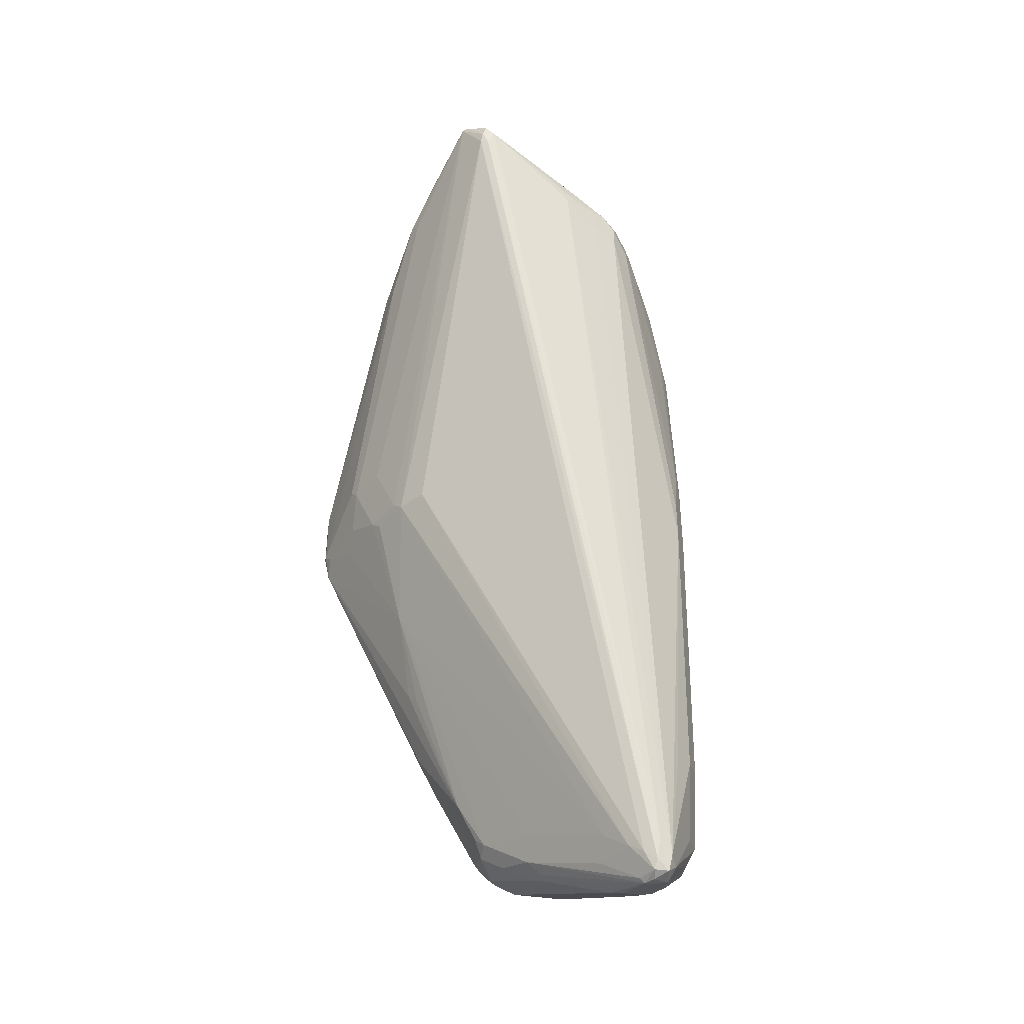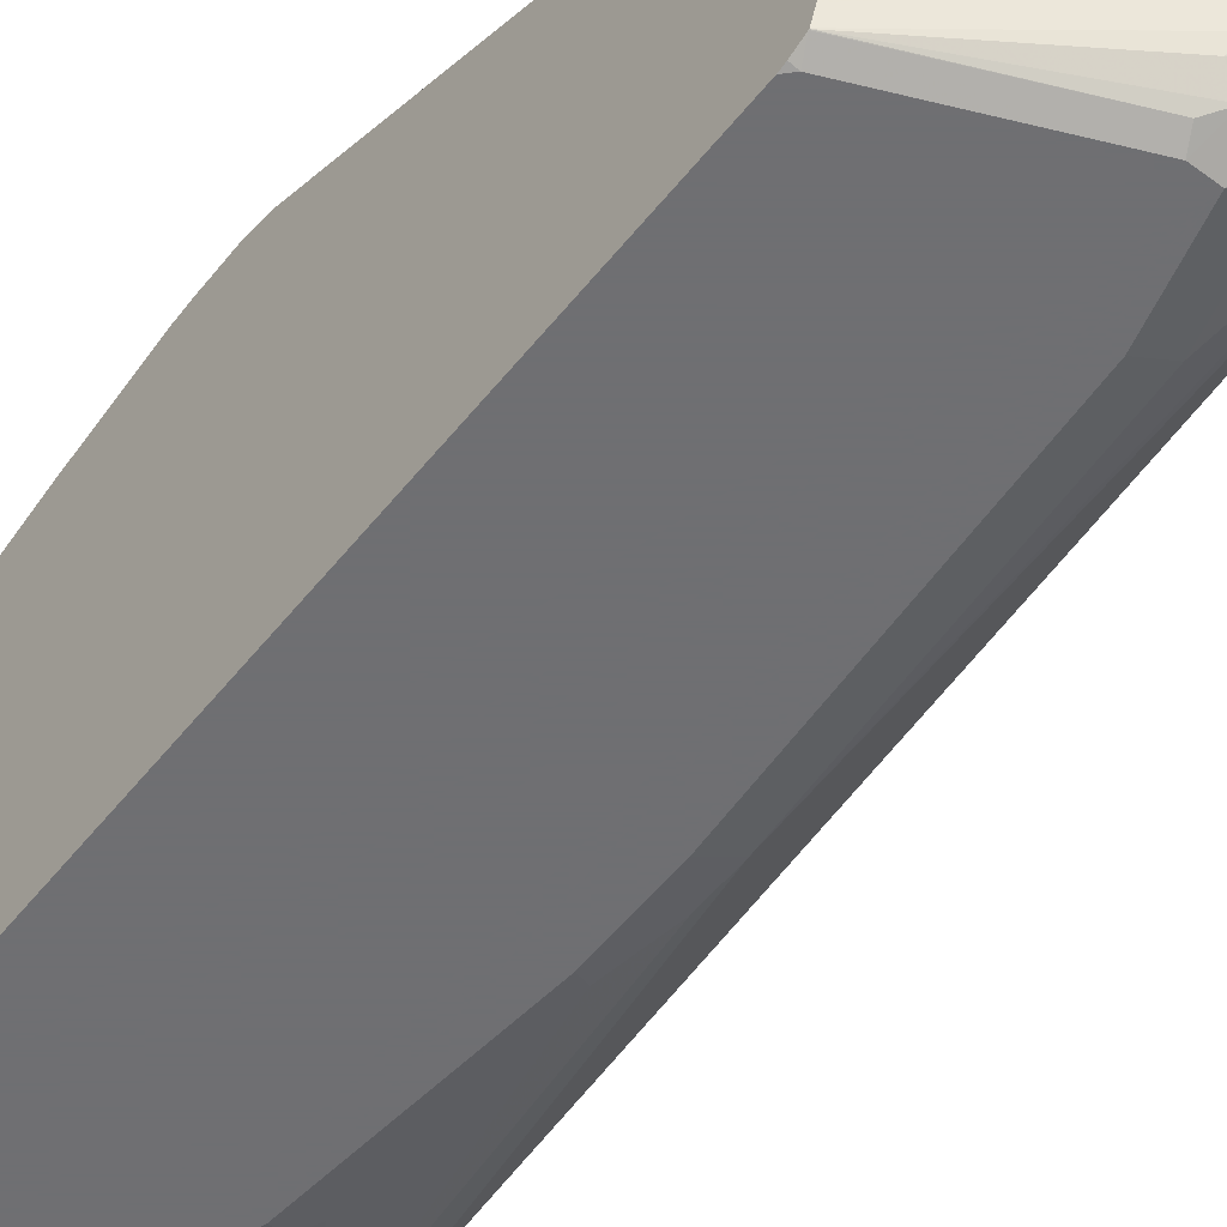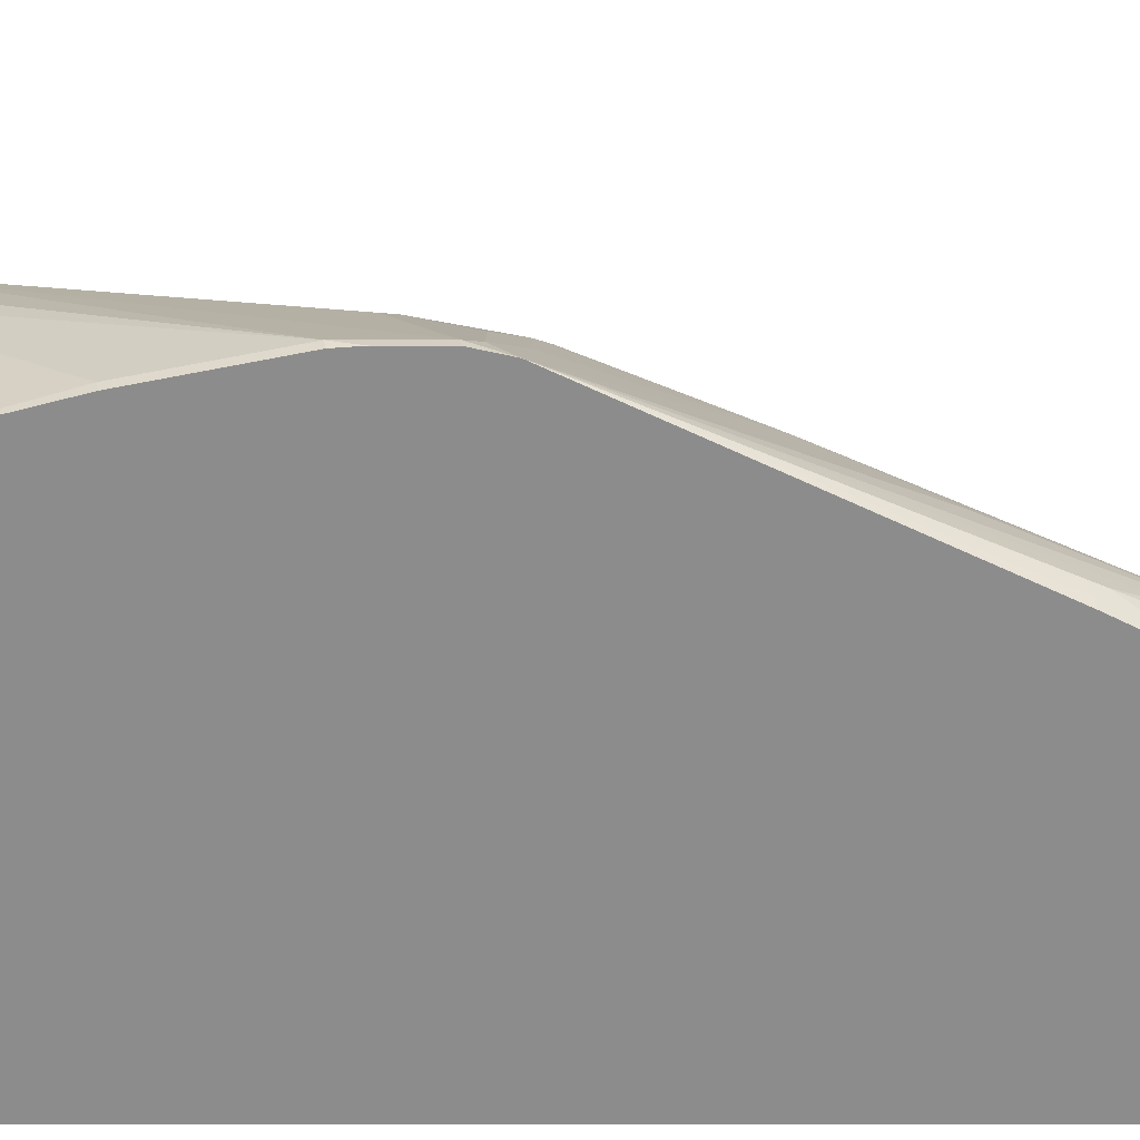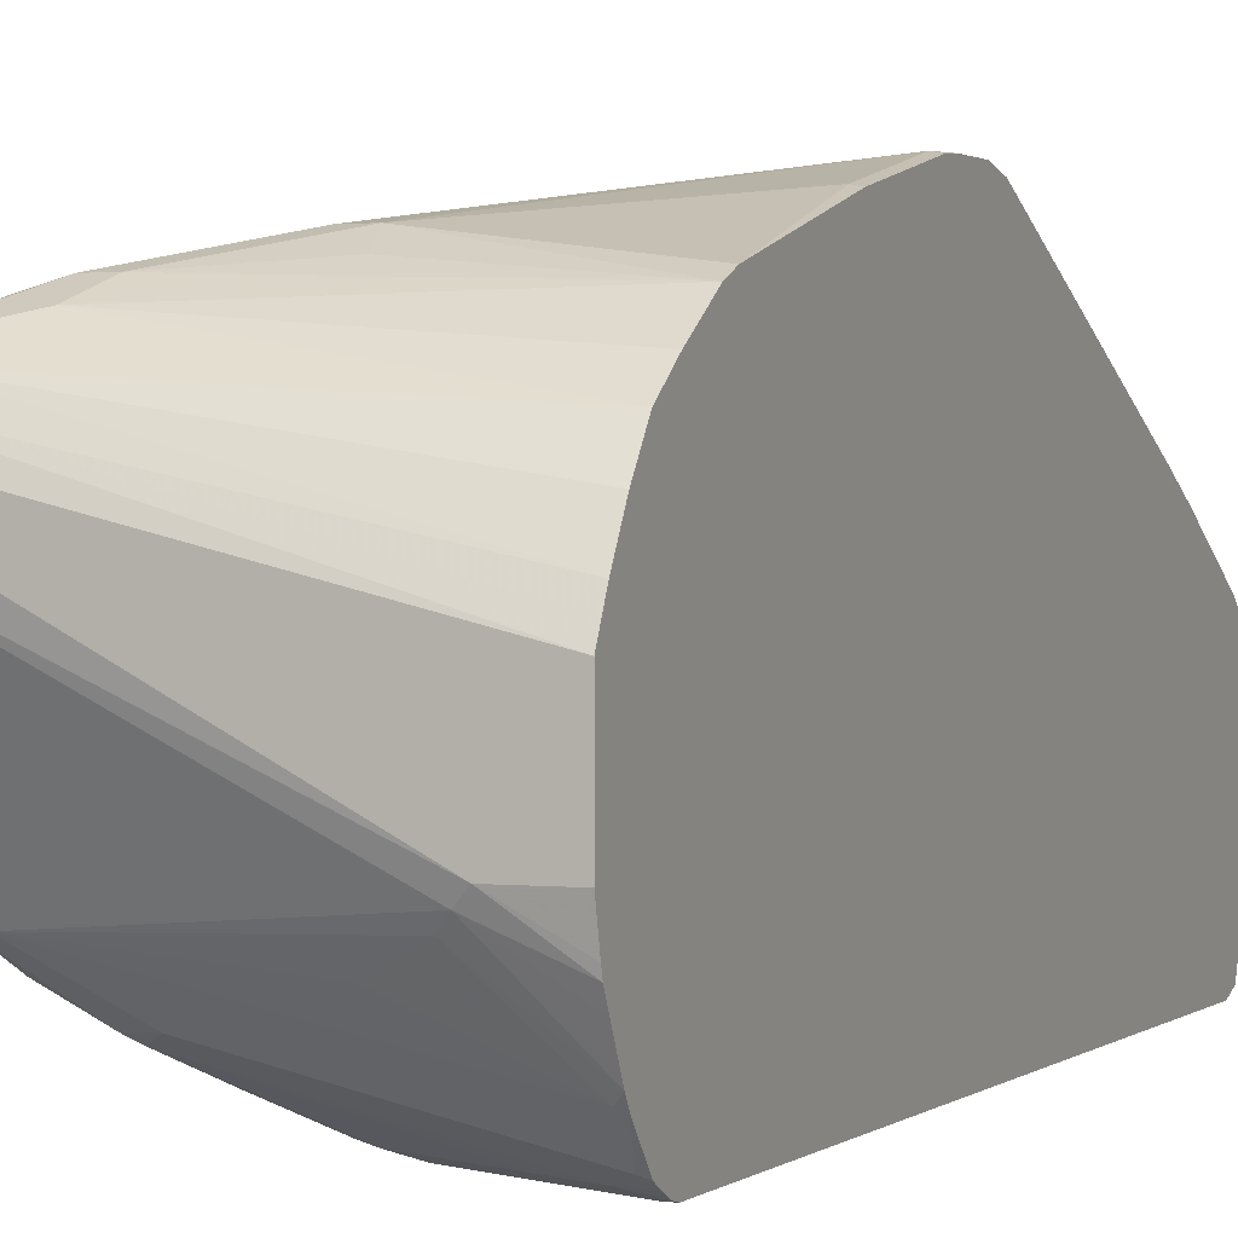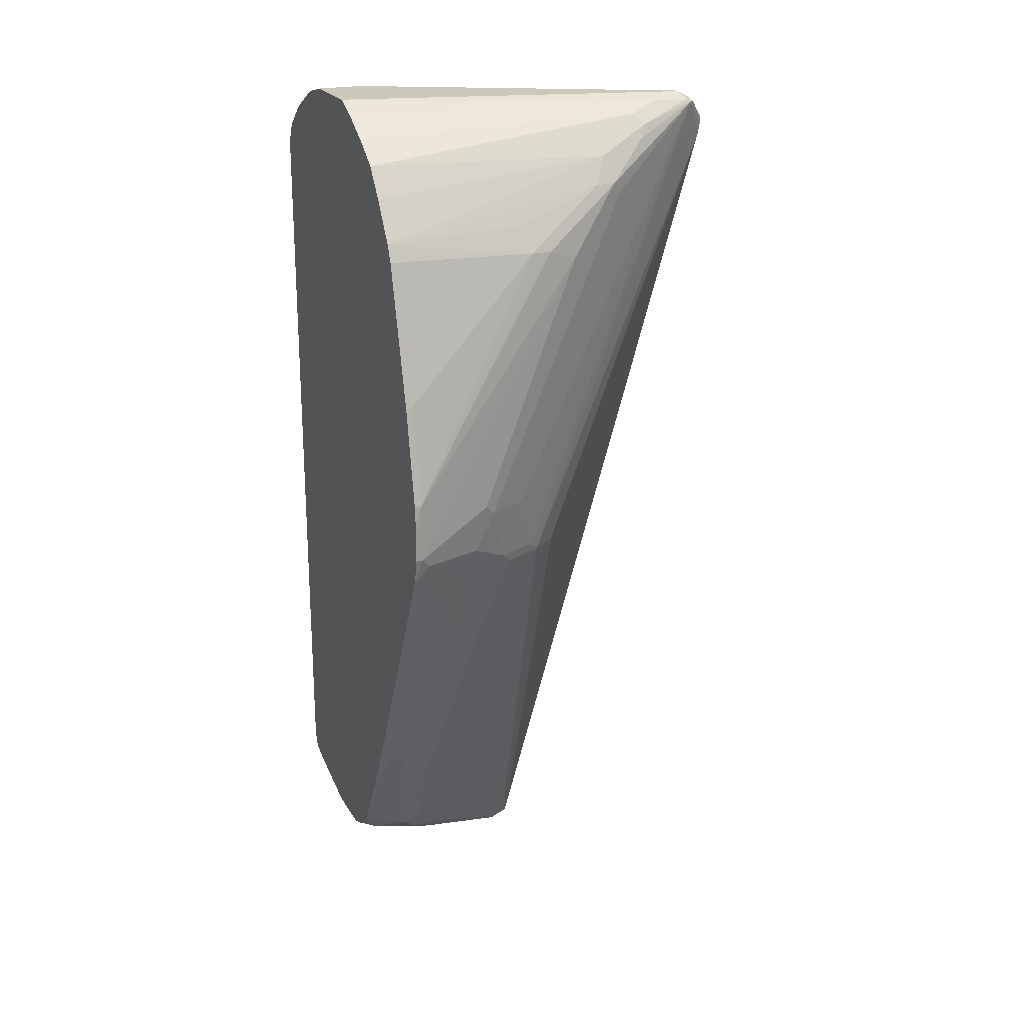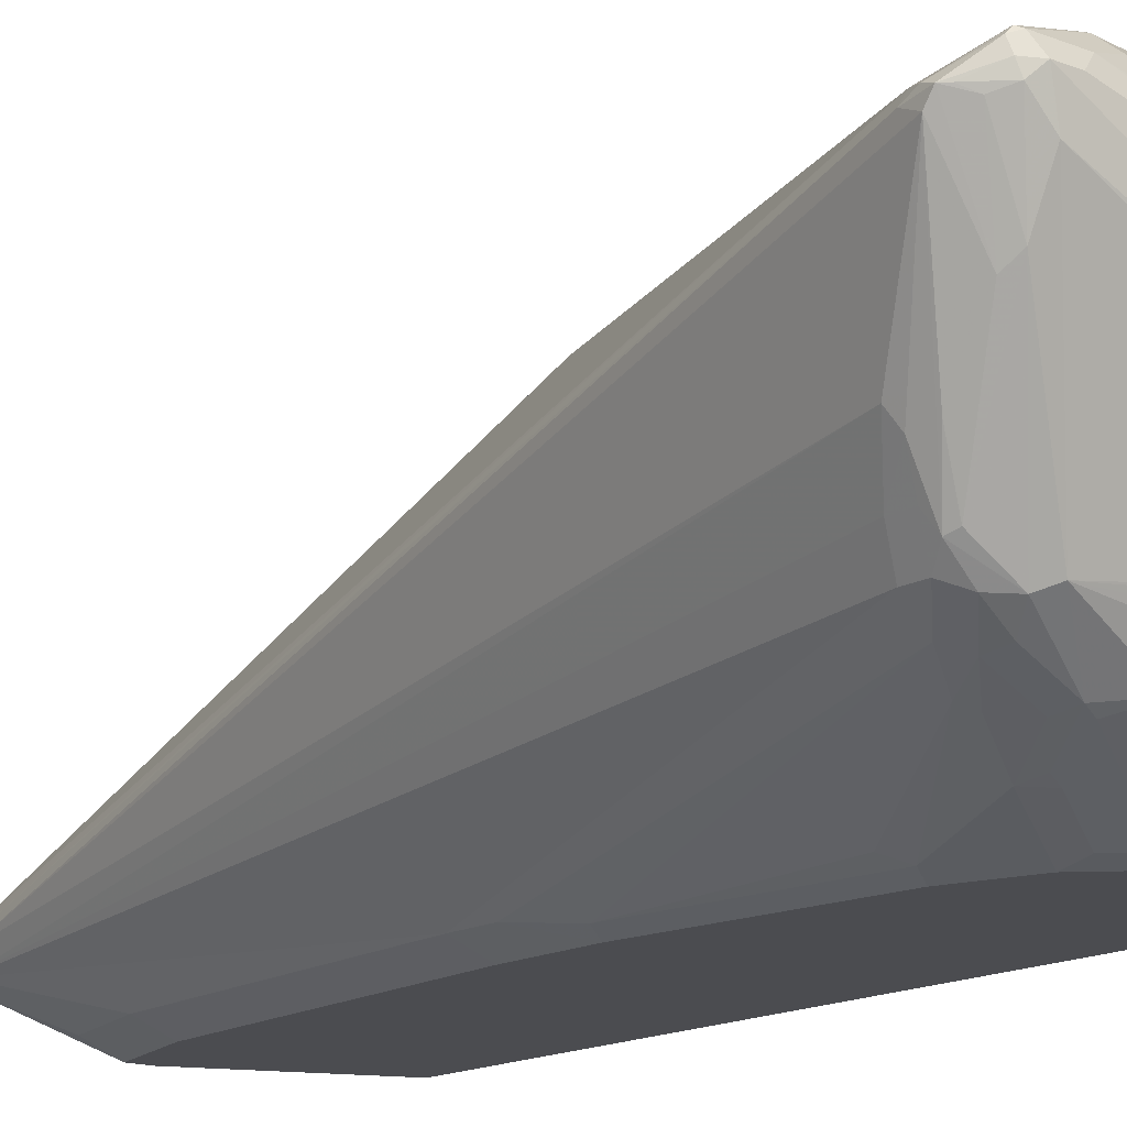
<metadata>
{"format":"obj","ext":"obj","renderer":"f3d","projection":"perspective","resolution":1024,"background":"white","views":[{"elev":-40.6,"azim":-100.9,"up":"+Z"},{"elev":-54.7,"azim":142.2,"up":"+Y"},{"elev":25.7,"azim":90.0,"up":"+Y"},{"elev":1.4,"azim":22.3,"up":"+Y"},{"elev":21.6,"azim":157.2,"up":"+Z"},{"elev":-15.2,"azim":-40.0,"up":"+Y"}]}
</metadata>
<code>
v -0.681 -0.214 -0.5448
v -0.7069 -0.201 -0.5513
v -0.7393 -0.1751 -0.6031
v -0.6875 -0.201 -0.5707
v -0.6615 -0.214 -0.5448
v -0.7005 -0.214 -0.4669
v -0.7523 -0.1686 -0.5966
v -0.7264 -0.201 -0.4734
v -0.7491 -0.1653 -0.6128
v -0.7329 -0.1686 -0.6161
v -0.668 -0.201 -0.5707
v -0.655 -0.2075 -0.5577
v -0.519 -0.2077 -0.4989
v -0.5253 -0.214 -0.4864
v -0.7199 -0.214 -0.1751
v -0.7458 -0.201 -0.1816
v -0.7588 -0.1556 -0.5837
v -0.7458 -0.1816 -0.4929
v -0.8236 -0.1232 0.2075
v -0.8366 -0.09728 0.214
v -0.8561 -0.05835 0.2335
v -0.7491 -0.1508 -0.6128
v -0.7393 -0.1532 -0.6177
v -0.7539 -0.1532 -0.6031
v -0.7296 -0.1459 -0.6177
v -0.7264 -0.1556 -0.6161
v -0.681 -0.1556 -0.6031
v -0.6745 -0.1686 -0.5966
v -0.655 -0.188 -0.5772
v -0.519 -0.2075 -0.4994
v -0.519 -0.2126 -0.4864
v -0.519 -0.214 -0.4801
v -0.7199 -0.214 -0.09735
v -0.7458 -0.201 -0.1427
v -0.8042 -0.1427 0.1881
v -0.8901 0.0389 0.2943
v -0.8885 0.04537 0.2789
v -0.8236 -0.1232 0.227
v -0.8366 -0.09728 0.2335
v -0.8496 -0.07134 0.24
v -0.7296 -0.141 -0.6128
v -0.7491 -0.141 -0.5934
v -0.7393 -0.1289 -0.5837
v -0.7005 -0.1094 -0.5837
v -0.8853 0.05349 0.2821
v -0.6129 -0.0681 -0.5593
v -0.6713 -0.1265 -0.5983
v -0.681 -0.1362 -0.6031
v -0.6226 -0.05107 -0.5448
v -0.6226 -0.06482 -0.5577
v -0.519 -0.1105 -0.5253
v -0.655 -0.1556 -0.5902
v -0.6664 -0.1653 -0.5934
v -0.519 -0.1946 -0.5044
v -0.519 -0.2071 -0.4996
v -0.664 -0.1751 -0.5885
v -0.519 -0.214 0.2529
v -0.7329 -0.2075 -0.09085
v -0.7005 -0.214 0.09726
v -0.8042 -0.1427 0.2075
v -0.8512 -0.01946 0.2943
v -0.8901 0.04861 0.3015
v -0.8301 -0.1102 0.24
v -0.8463 -0.0681 0.2578
v -0.8885 0.05185 0.2918
v -0.8107 -0.1297 0.24
v -0.7069 0.0843 -0.1363
v -0.7199 -0.1094 -0.5642
v -0.6615 -0.0705 -0.5448
v -0.681 0.1046 -0.1363
v -0.8658 0.07295 0.321
v -0.6032 -0.05835 -0.552
v -0.5643 -0.03888 -0.5326
v -0.5351 -0.02917 -0.5204
v -0.519 -0.05835 -0.5253
v -0.5837 -0.03241 -0.5318
v -0.5837 -0.01218 -0.5059
v -0.519 -0.1323 -0.5204
v -0.519 -0.2124 0.2599
v -0.5253 -0.214 0.2529
v -0.7134 -0.2075 0.1038
v -0.7264 -0.201 0.09076
v -0.681 -0.214 0.1556
v -0.7199 -0.1946 0.1751
v -0.7329 -0.188 0.1816
v -0.7912 -0.1492 0.2205
v -0.7783 -0.1605 0.1921
v -0.8463 -0.009744 0.3064
v -0.8755 0.04377 0.3137
v -0.8269 -0.107 0.248
v -0.8853 0.04861 0.3064
v -0.869 0.05836 0.3243
v -0.8707 0.06808 0.321
v -0.7977 -0.1313 0.2553
v -0.788 -0.1459 0.2383
v -0.6421 -0.05107 -0.5253
v -0.6129 0.09242 -0.2431
v -0.6713 0.1118 -0.1265
v -0.6421 0.124 -0.1363
v -0.8626 0.07131 0.3243
v -0.8042 0.09078 0.3048
v -0.7977 0.09725 0.2918
v -0.7588 0.1167 0.2529
v -0.7685 0.1118 0.2431
v -0.6129 0.1508 -0.0681
v -0.6518 0.1313 -0.0681
v -0.5643 -0.01298 -0.5123
v -0.519 -0.02064 -0.5033
v -0.519 -0.02746 -0.5099
v -0.519 -0.03679 -0.5162
v -0.519 -0.04098 -0.5182
v -0.574 -0.004868 -0.4961
v -0.574 0.01456 -0.4572
v -0.519 -0.208 0.2687
v -0.5448 -0.2091 0.2553
v -0.5643 -0.214 0.2335
v -0.6615 -0.214 0.1751
v -0.681 -0.2091 0.1775
v -0.7199 -0.1897 0.197
v -0.7296 -0.1848 0.1994
v -0.7523 -0.1686 0.2205
v -0.7685 -0.1653 0.1994
v -0.8463 0.02918 0.3258
v -0.8658 0.04861 0.3258
v -0.788 -0.1265 0.2674
v -0.8561 0.05836 0.3308
v -0.7491 -0.1653 0.2383
v -0.6323 0.1313 -0.1265
v -0.574 0.1508 -0.1265
v -0.519 0.1694 -0.1231
v -0.574 0.07295 -0.321
v -0.5837 0.06564 -0.3308
v -0.8236 0.07131 0.3243
v -0.7945 0.08106 0.3145
v -0.7523 0.1038 0.2789
v -0.7653 0.1102 0.2659
v -0.7393 0.1167 0.2529
v -0.681 0.1362 0.1946
v -0.7102 0.1313 0.1848
v -0.6032 0.1556 -0.05845
v -0.5934 0.1508 -0.1071
v -0.519 -0.01298 -0.4929
v -0.5643 -0.006506 -0.4994
v -0.5448 0.02591 -0.4345
v -0.5643 0.01296 -0.4605
v -0.5545 0.03402 -0.4183
v -0.519 -0.2031 0.2777
v -0.5253 -0.201 0.2789
v -0.7393 -0.1702 0.2359
v -0.6615 -0.1897 0.2359
v -0.5837 -0.2091 0.2359
v -0.6615 -0.2091 0.197
v -0.6421 -0.214 0.1946
v -0.574 -0.107 0.3258
v -0.5643 -0.09728 0.3308
v -0.7199 -0.1621 0.2594
v -0.5253 -0.1751 0.2991
v -0.6226 -0.1362 0.2991
v -0.5837 -0.1167 0.3186
v -0.8366 0.05836 0.3308
v -0.5351 0.1702 -0.1071
v -0.5351 0.05349 -0.3793
v -0.5253 0.1751 -0.09735
v -0.519 0.1751 -0.09735
v -0.519 0.05036 -0.3737
v -0.5253 0.05349 -0.3721
v -0.519 -0.006506 0.3243
v -0.519 0.006254 0.3179
v -0.519 -0.01946 0.3308
v -0.519 0.03654 0.2997
v -0.519 0.06465 0.279
v -0.519 0.06495 0.2786
v -0.519 0.08564 0.2505
v -0.519 0.1111 0.211
v -0.655 0.1232 0.2205
v -0.6615 0.1362 0.1946
v -0.5253 0.1751 -0.03895
v -0.5837 0.1556 -0.09735
v -0.5253 0.03402 -0.411
v -0.519 0.0309 -0.4126
v -0.5448 0.0389 -0.4086
v -0.519 -0.1772 0.2988
v -0.519 -0.1688 0.3038
v -0.519 -0.1425 0.317
v -0.519 -0.1299 0.3232
v -0.519 -0.123 0.325
v -0.519 -0.09728 0.3308
v -0.519 0.1751 -0.05845
v -0.519 0.1181 0.1946
v -0.5253 0.1556 0.05835
v -0.519 0.1739 -0.04025
v -0.519 0.1544 0.05705
f 97 132 113
f 97 99 128
f 97 131 132
f 97 130 131
f 97 129 130
f 98 105 128
f 97 128 129
f 98 106 105
f 92 126 100
f 94 127 125
f 94 95 127
f 92 100 93
f 92 124 126
f 91 124 92
f 89 124 91
f 98 128 99
f 88 125 123
f 88 90 94
f 88 94 125
f 95 121 127
f 100 126 160
f 103 138 139
f 100 133 134
f 112 145 143
f 112 113 145
f 88 124 89
f 107 144 142
f 107 143 144
f 107 112 143
f 107 142 108
f 105 141 128
f 105 140 141
f 104 140 105
f 103 140 104
f 103 139 140
f 103 176 138
f 103 137 176
f 103 135 137
f 103 136 135
f 101 134 135
f 101 103 102
f 101 136 103
f 101 135 136
f 100 134 101
f 100 160 133
f 88 123 124
f 74 108 109
f 86 121 95
f 74 107 108
f 73 76 74
f 72 76 73
f 71 106 98
f 71 105 106
f 71 104 105
f 71 103 104
f 71 102 103
f 71 101 102
f 74 109 110
f 71 100 101
f 70 71 98
f 70 99 97
f 70 98 99
f 69 96 77
f 68 97 96
f 68 70 97
f 68 96 69
f 113 132 131
f 66 86 95
f 71 93 100
f 86 87 122
f 74 110 111
f 74 76 107
f 85 122 87
f 85 86 122
f 85 121 86
f 85 120 121
f 85 119 120
f 84 119 85
f 83 119 84
f 83 118 119
f 83 152 118
f 74 111 75
f 83 117 152
f 81 85 87
f 80 115 116
f 79 115 80
f 79 114 115
f 77 113 112
f 77 97 113
f 77 96 97
f 77 112 107
f 76 77 107
f 81 87 82
f 113 131 130
f 141 178 163
f 113 146 145
f 149 152 150
f 148 156 149
f 148 157 156
f 148 182 157
f 147 182 148
f 146 162 181
f 145 146 181
f 144 162 179
f 144 181 162
f 150 152 151
f 143 181 144
f 142 179 180
f 142 144 179
f 141 163 161
f 140 178 141
f 140 163 178
f 139 163 140
f 139 177 163
f 138 176 177
f 138 177 139
f 143 145 181
f 137 175 176
f 154 159 183
f 154 184 185
f 66 95 94
f 189 192 190
f 177 191 188
f 177 192 191
f 177 190 192
f 176 190 177
f 176 189 190
f 174 176 175
f 174 189 176
f 154 183 184
f 163 188 164
f 162 180 179
f 162 165 180
f 162 166 165
f 157 159 158
f 157 183 159
f 157 182 183
f 155 186 187
f 155 185 186
f 154 185 155
f 163 177 188
f 113 130 146
f 137 174 175
f 135 173 174
f 125 156 157
f 125 127 156
f 123 125 154
f 123 126 124
f 123 155 126
f 123 154 155
f 120 127 121
f 119 127 120
f 119 149 127
f 125 157 158
f 119 152 149
f 117 153 152
f 116 152 153
f 116 151 152
f 115 148 149
f 115 151 116
f 115 150 151
f 115 149 150
f 114 148 115
f 114 147 148
f 118 152 119
f 135 174 137
f 125 158 159
f 126 155 187
f 135 172 173
f 135 171 172
f 134 171 135
f 134 170 171
f 134 168 170
f 133 169 167
f 133 160 169
f 133 168 134
f 133 167 168
f 125 159 154
f 130 166 162
f 130 163 164
f 130 161 163
f 130 162 146
f 129 161 130
f 129 141 161
f 128 141 129
f 127 149 156
f 126 169 160
f 126 187 169
f 130 165 166
f 65 93 71
f 3 10 4
f 63 94 90
f 13 192 189
f 13 191 192
f 13 188 191
f 13 164 188
f 13 130 164
f 13 165 130
f 13 180 165
f 13 142 180
f 13 108 142
f 13 109 108
f 13 110 109
f 13 111 110
f 13 75 111
f 13 51 75
f 13 78 51
f 13 54 78
f 13 55 54
f 13 30 55
f 12 30 13
f 13 189 174
f 13 174 173
f 13 173 172
f 13 172 171
f 15 34 16
f 15 33 34
f 14 31 32
f 13 31 14
f 13 32 31
f 13 57 32
f 13 79 57
f 13 114 79
f 13 147 114
f 11 30 12
f 13 182 147
f 13 184 183
f 13 185 184
f 13 186 185
f 13 187 186
f 13 169 187
f 13 167 169
f 13 168 167
f 13 170 168
f 13 171 170
f 13 183 182
f 11 29 30
f 10 29 11
f 10 28 29
f 2 6 8
f 2 7 3
f 1 6 2
f 1 15 6
f 1 33 15
f 1 59 33
f 1 83 59
f 1 117 83
f 1 153 117
f 2 8 7
f 1 116 153
f 1 57 80
f 1 32 57
f 1 14 32
f 1 5 14
f 1 11 5
f 1 4 11
f 1 3 4
f 1 2 3
f 63 90 64
f 1 80 116
f 16 34 60
f 3 7 9
f 4 10 11
f 10 27 28
f 10 26 27
f 10 25 26
f 10 23 25
f 9 24 22
f 9 23 10
f 9 22 23
f 8 16 18
f 7 21 17
f 3 9 10
f 7 20 21
f 7 16 19
f 7 18 16
f 7 8 18
f 7 17 9
f 6 16 8
f 6 15 16
f 5 13 14
f 5 12 13
f 5 11 12
f 7 19 20
f 16 60 35
f 9 17 24
f 17 21 36
f 49 76 50
f 47 75 48
f 46 75 47
f 46 74 75
f 46 73 74
f 46 72 73
f 46 50 72
f 45 70 67
f 45 71 70
f 49 69 77
f 45 65 71
f 43 70 68
f 43 67 70
f 43 69 44
f 43 68 69
f 42 45 67
f 42 67 43
f 41 44 49
f 39 63 40
f 38 63 39
f 44 69 49
f 38 66 63
f 49 77 76
f 52 78 54
f 63 66 94
f 16 35 19
f 62 93 65
f 62 92 93
f 62 91 92
f 62 89 91
f 61 90 88
f 61 64 90
f 61 89 62
f 51 78 52
f 61 88 89
f 60 82 87
f 59 85 81
f 59 84 85
f 59 83 84
f 58 82 60
f 58 81 82
f 58 59 81
f 57 79 80
f 52 54 53
f 60 87 86
f 38 86 66
f 50 76 72
f 37 65 45
f 25 27 26
f 25 48 27
f 25 47 48
f 25 46 47
f 24 45 42
f 24 37 45
f 22 44 41
f 22 43 44
f 22 24 42
f 22 25 23
f 22 41 25
f 21 40 36
f 20 40 21
f 20 39 40
f 19 39 20
f 19 38 39
f 19 60 38
f 19 35 60
f 38 60 86
f 17 37 24
f 17 36 37
f 25 41 49
f 25 49 50
f 22 42 43
f 34 58 60
f 37 62 65
f 36 40 63
f 36 62 37
f 36 64 61
f 36 61 62
f 33 59 58
f 33 58 34
f 30 56 55
f 28 56 29
f 29 56 30
f 28 55 56
f 28 54 55
f 28 53 54
f 27 53 28
f 27 52 53
f 27 51 52
f 27 75 51
f 27 48 75
f 25 50 46
f 36 63 64

</code>
